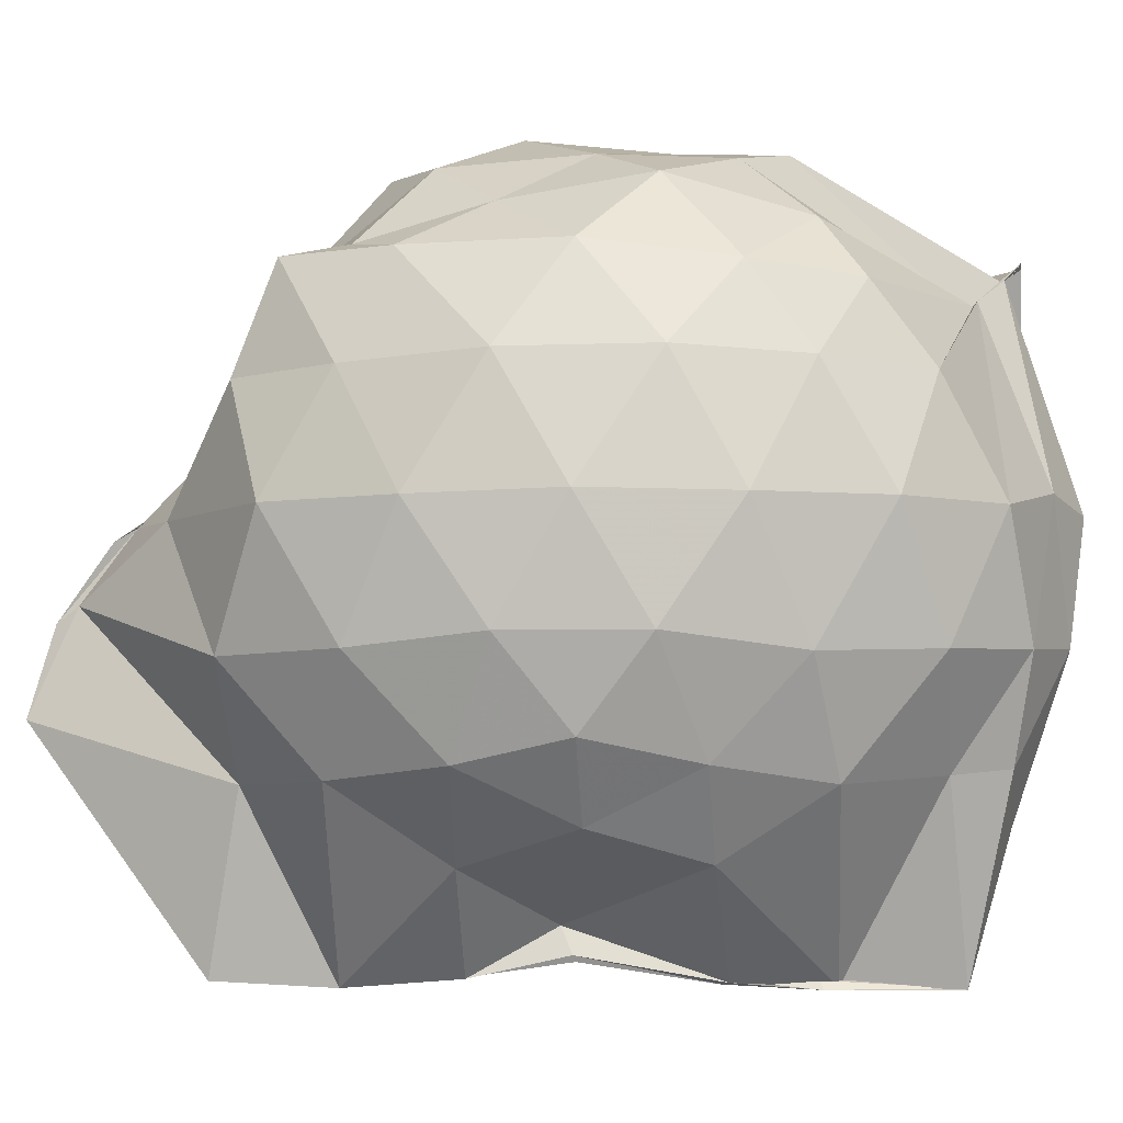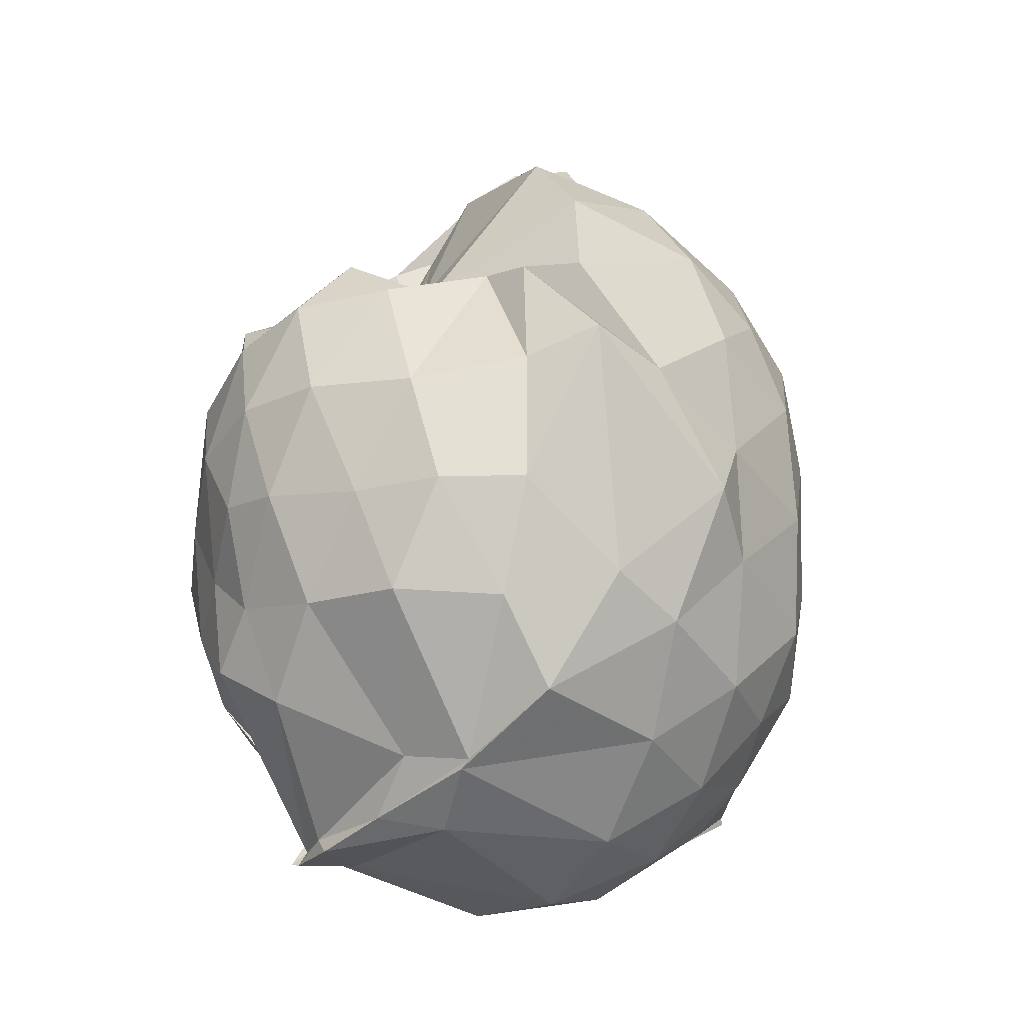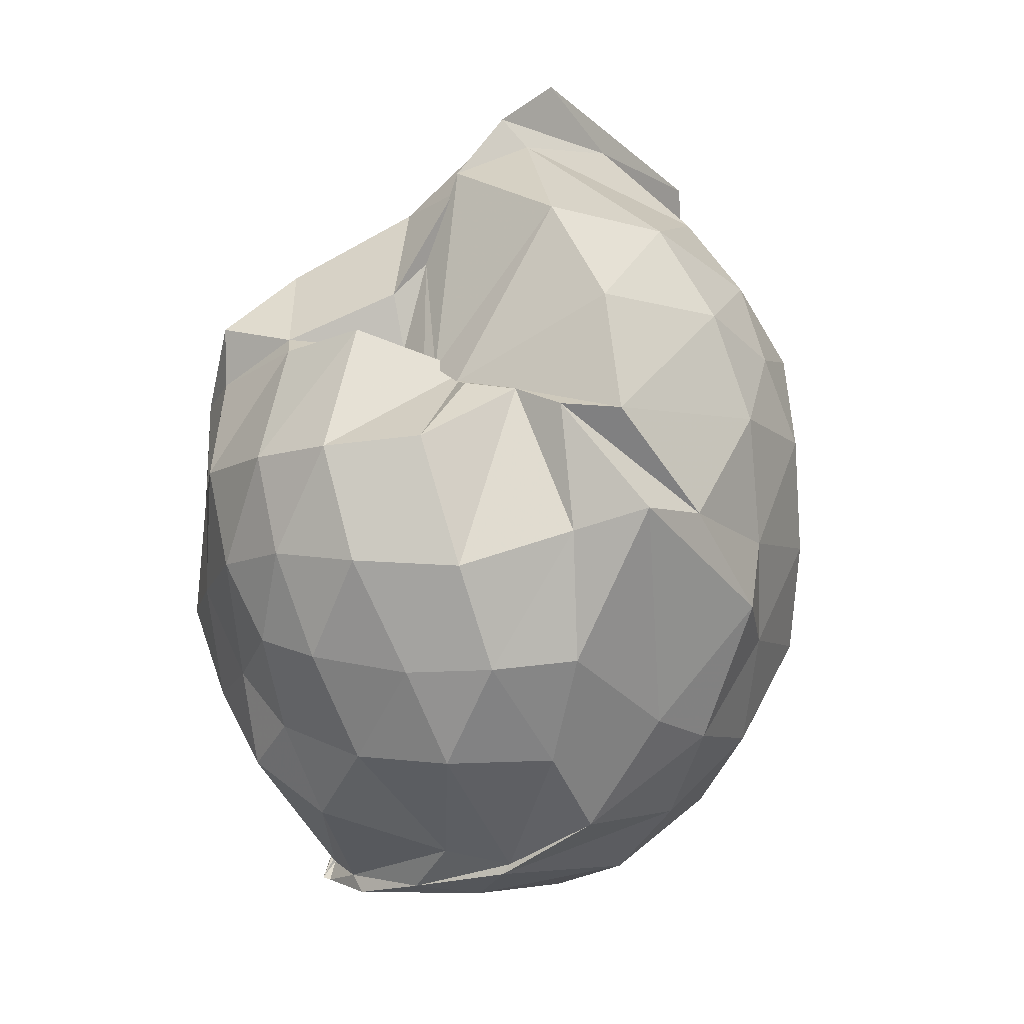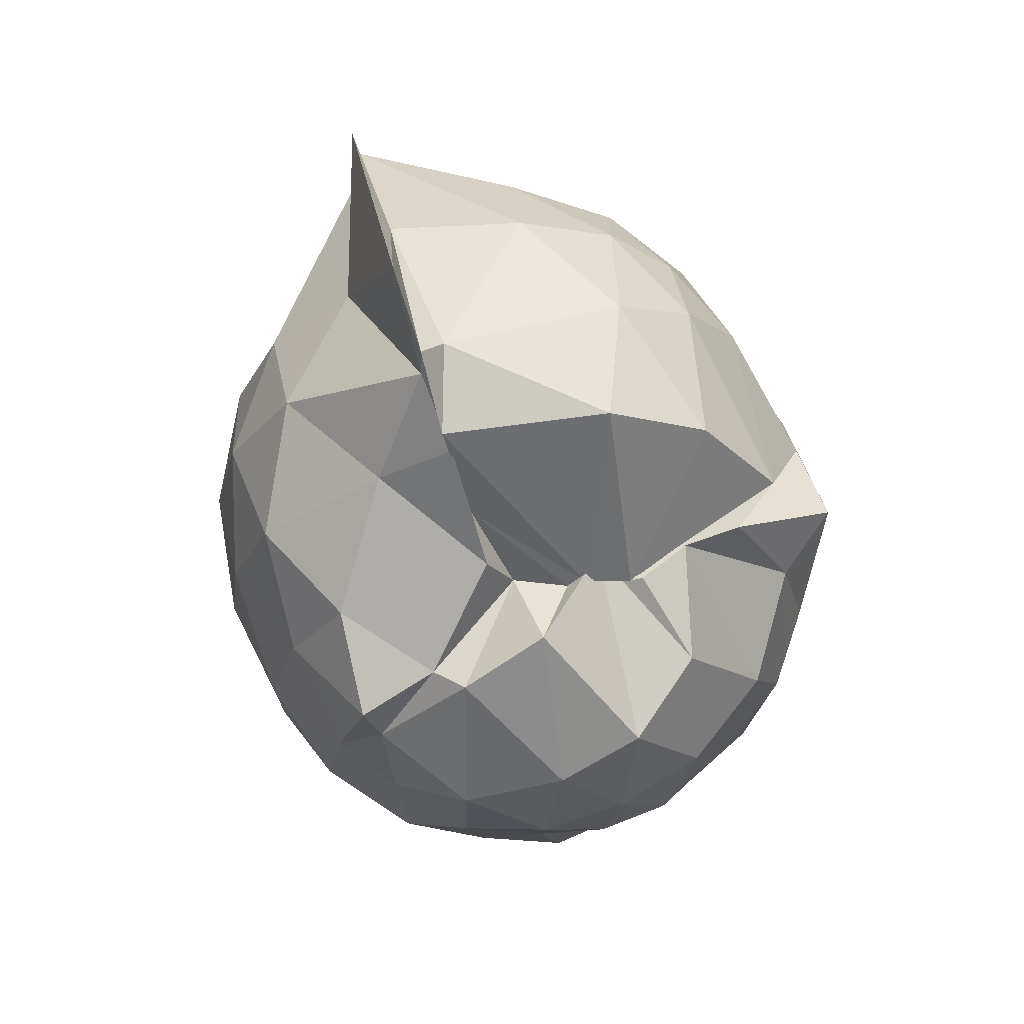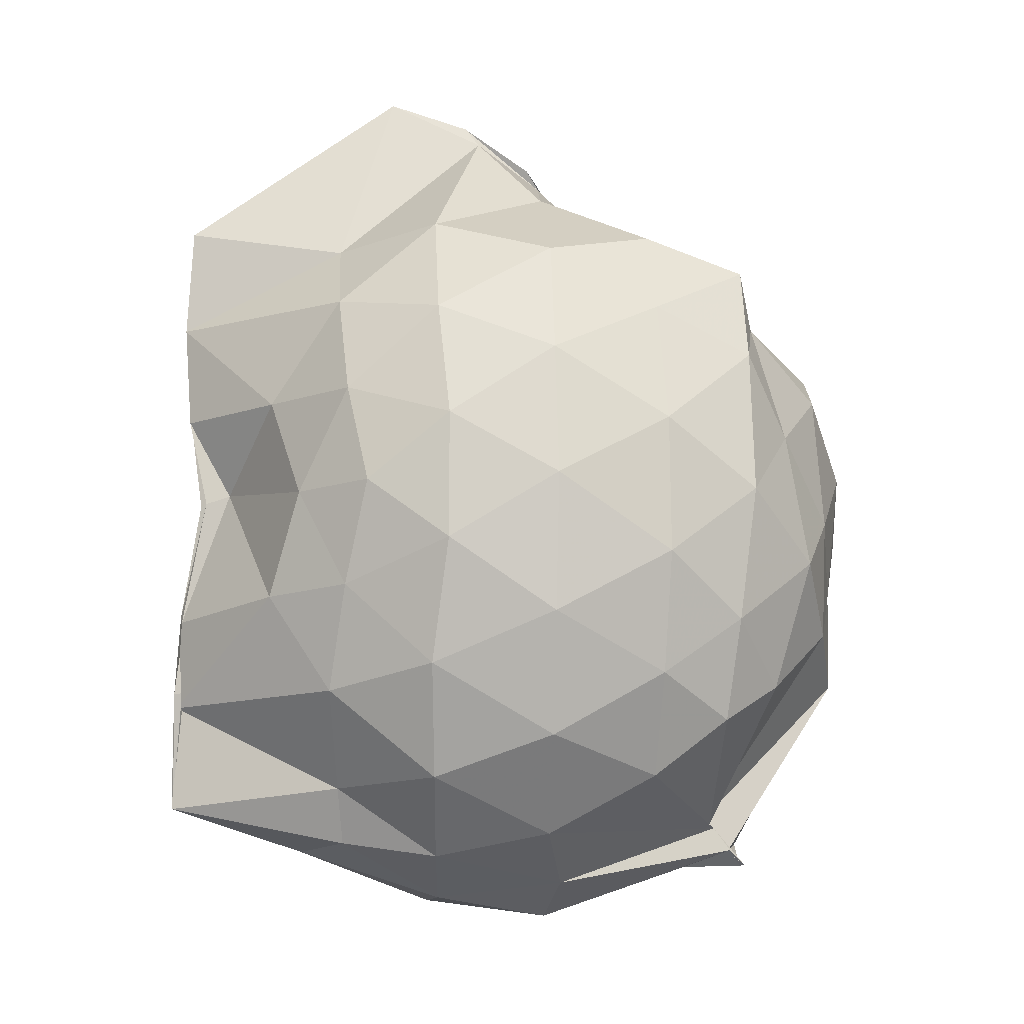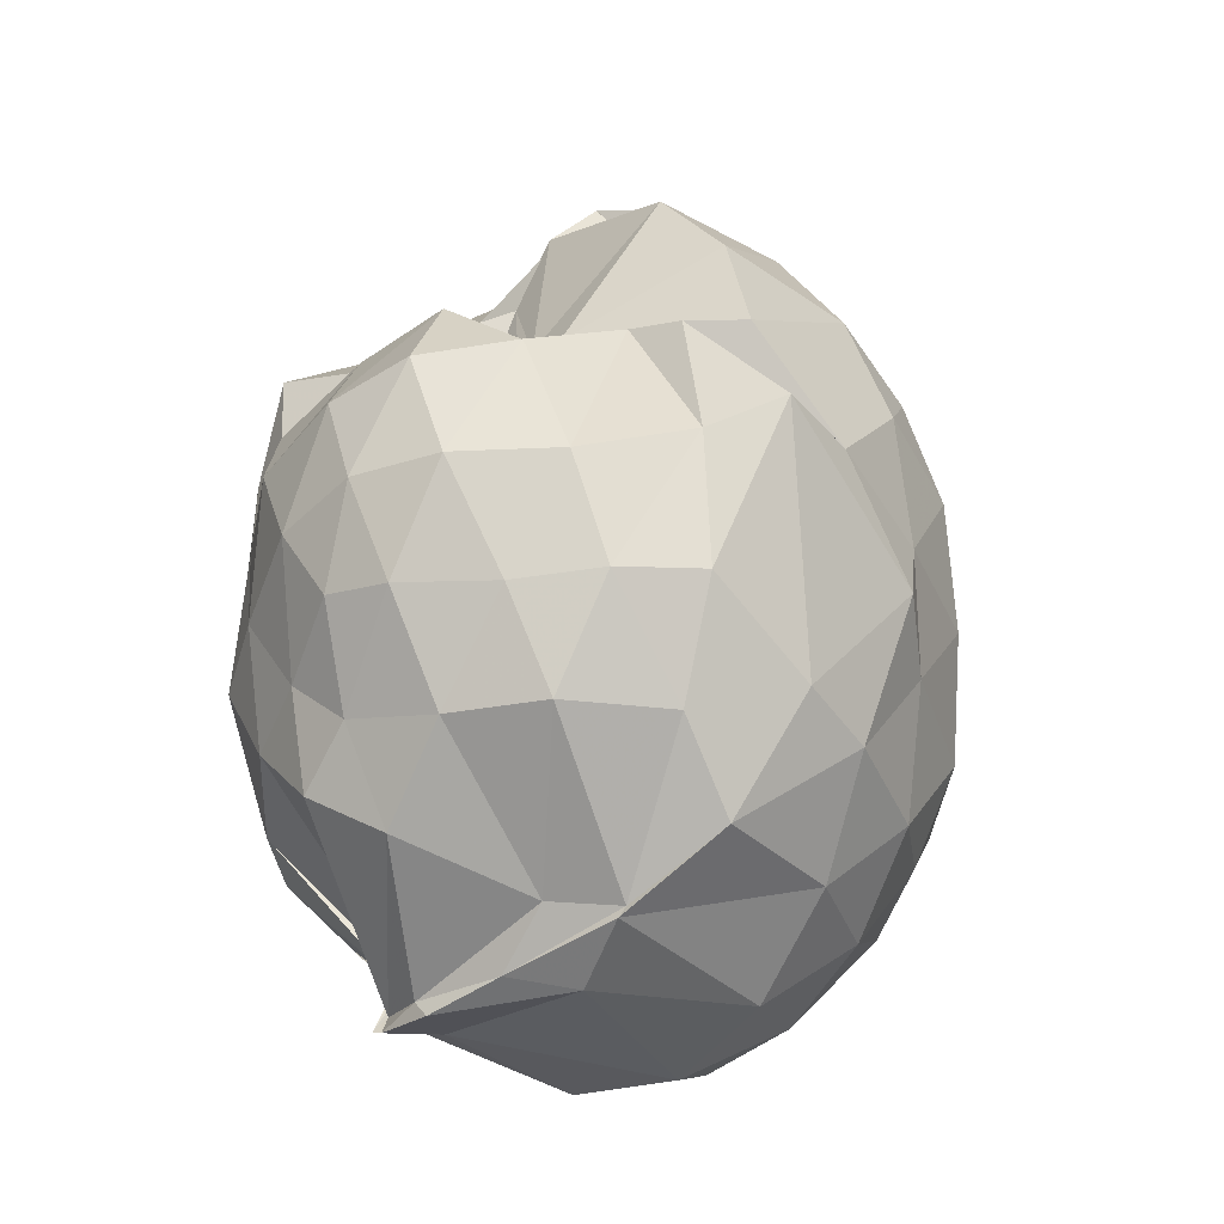
<metadata>
{"format":"obj","ext":"obj","renderer":"f3d","projection":"perspective","resolution":1024,"background":"white","views":[{"elev":-7.0,"azim":-86.6,"up":"+Z"},{"elev":-9.9,"azim":53.1,"up":"+Y"},{"elev":22.3,"azim":44.5,"up":"+Y"},{"elev":74.1,"azim":-15.7,"up":"+Y"},{"elev":-11.7,"azim":-95.2,"up":"+Y"},{"elev":-10.1,"azim":41.5,"up":"+Y"}]}
</metadata>
<code>
v -0.817 -0.1324 1.012
v -1.011 -0.08637 -0.7813
v -0.11 -0.1024 0.5745
v -0.1747 0.2188 0.5241
v -0.4551 0.5046 0.4448
v -0.5849 0.5005 0.4964
v -0.6734 0.4943 0.468
v -0.7766 0.4869 0.4614
v -0.9073 0.4952 0.4114
v -1.169 0.5053 0.5905
v -1.37 0.5022 0.65
v -1.449 0.2564 0.6533
v -1.506 -0.1128 0.6529
v -1.475 -0.4476 0.6135
v -1.391 -0.6968 0.5878
v -0.9908 -0.9367 0.6079
v -0.9706 -1.042 0.7058
v -0.9509 -1.044 0.697
v -0.7953 -1.011 0.714
v -0.6132 -0.9301 0.6725
v -0.3451 -0.7891 0.5776
v -0.1662 -0.3959 0.602
v -0.02673 0.2897 0.4092
v -0.3064 0.4992 0.4337
v -0.476 0.501 0.4422
v -0.6175 0.4964 0.4951
v -0.7308 0.4991 0.463
v -0.9747 0.6888 0.261
v -0.9696 0.6328 0.3864
v -1.356 0.5994 0.4004
v -1.5 0.3664 0.4031
v -1.593 0.04937 0.4153
v -1.594 -0.2957 0.4184
v -1.508 -0.5921 0.4098
v -1.358 -0.8379 0.4049
v -0.9914 -0.9458 0.6196
v -0.9874 -1.004 0.6642
v -0.9017 -1.046 0.551
v -0.4948 -0.959 0.5442
v -0.3512 -0.8144 0.5963
v -0.1406 -0.6235 0.4815
v -0.03182 -0.3297 0.3435
v -0.03986 0.2085 0.1992
v -0.1842 0.4969 0.3438
v -0.352 0.7305 0.2251
v -0.5939 0.9028 0.1694
v -1.003 0.9086 0.112
v -0.9891 0.8592 0.1444
v -1.176 0.7597 0.1328
v -1.492 0.521 0.1264
v -1.607 0.2243 0.1241
v -1.651 -0.1115 0.1287
v -1.609 -0.4537 0.125
v -1.495 -0.7501 0.1301
v -1.275 -0.9817 0.1406
v -1.036 -1.095 0.1961
v -0.8661 -1.177 0.1687
v -0.5789 -1.144 0.134
v -0.3462 -0.9859 0.1308
v -0.1615 -0.7336 0.1311
v -0.0322 -0.4426 0.1585
v 0.01123 -0.09362 0.02818
v -0.1387 0.3557 -0.1197
v -0.2798 0.6083 -0.127
v -0.4777 0.7996 -0.1281
v -0.9408 0.9566 -0.09571
v -1.005 1.029 -0.06387
v -1.016 0.9786 -0.0271
v -1.35 0.6255 -0.1671
v -1.528 0.3472 -0.1677
v -1.609 0.04676 -0.1423
v -1.608 -0.2729 -0.1424
v -1.517 -0.5767 -0.1765
v -1.378 -0.8483 -0.161
v -1.165 -1.034 -0.1441
v -0.9524 -1.132 -0.1262
v -0.7263 -1.131 -0.1413
v -0.4703 -1.026 -0.1375
v -0.2678 -0.8426 -0.1268
v -0.1167 -0.5855 -0.1182
v -0.06588 -0.2614 -0.1054
v -0.06417 0.03174 -0.0849
v -0.2595 0.4414 -0.3273
v -0.4109 0.5932 -0.3996
v -0.6472 0.7208 -0.4469
v -0.9843 0.8695 -0.4591
v -1.017 1.087 -0.2707
v -1.125 0.6102 -0.4151
v -1.345 0.4046 -0.4186
v -1.476 0.1369 -0.3958
v -1.537 -0.1152 -0.3443
v -1.462 -0.3714 -0.3948
v -1.366 -0.6306 -0.4291
v -1.159 -0.8606 -0.4014
v -1.08 -0.9973 -0.3847
v -0.8913 -1.01 -0.4936
v -0.6447 -0.9475 -0.4506
v -0.4115 -0.8166 -0.3957
v -0.2541 -0.66 -0.3336
v -0.1834 -0.421 -0.4023
v -0.1617 -0.1089 -0.3977
v -0.1887 0.2023 -0.3882
v -0.2334 -0.1073 0.7534
v -0.3261 0.1551 0.7752
v -0.5156 0.4355 0.7213
v -0.6769 0.4906 0.4017
v -0.8817 0.6016 0.6001
v -1.102 0.5026 0.6507
v -1.337 0.355 0.6817
v -1.337 0.06112 0.769
v -1.334 -0.2765 0.828
v -1.296 -0.6001 0.7364
v -0.9779 -0.9268 0.5892
v -0.9703 -1.009 0.6585
v -0.8429 -0.9799 0.7028
v -0.5031 -0.7765 0.6647
v -0.3278 -0.3814 0.823
v -0.4127 -0.1321 0.8806
v -0.5448 0.1514 0.9325
v -0.7051 0.3995 0.8778
v -0.9175 0.3224 0.9187
v -1.17 0.1998 0.8822
v -1.182 -0.1405 0.905
v -1.136 -0.4384 0.9027
v -0.9221 -0.5504 0.9632
v -0.713 -0.6386 0.9184
v -0.55 -0.4032 0.9288
v -0.6385 -0.125 0.9948
v -0.7702 0.1207 0.9926
v -0.9801 0.02434 0.99
v -0.978 -0.3047 0.9545
v -0.7999 -0.3949 0.9642
v -0.3615 0.3586 -0.5428
v -0.614 0.5013 -0.6436
v -0.9904 0.5605 -0.823
v -1.001 0.6907 -0.8217
v -0.9898 0.4132 -0.8366
v -1.247 0.1449 -0.5923
v -1.386 -0.12 -0.5153
v -1.302 -0.3809 -0.5867
v -0.9862 -0.6349 -0.8334
v -0.9786 -0.9033 -0.8387
v -0.9757 -0.8817 -0.8356
v -0.6205 -0.7121 -0.6384
v -0.3642 -0.5734 -0.5491
v -0.3174 -0.2938 -0.5584
v -0.3132 0.06738 -0.5595
v -0.5404 0.236 -0.6425
v -0.9885 0.3514 -0.8229
v -0.9863 0.4033 -0.8289
v -1.018 0.145 -0.8168
v -1.002 -0.05437 -0.7054
v -1.014 -0.4069 -0.8242
v -1.015 -0.6013 -0.839
v -1.004 -0.5958 -0.819
v -0.537 -0.4491 -0.6295
v -0.4967 -0.113 -0.6977
v -0.8923 0.06052 -0.7516
v -0.9844 0.1281 -0.8112
v -1.019 -0.08006 -0.7671
v -0.9975 -0.3882 -0.8276
v -0.8942 -0.2963 -0.7423
f 3 23 4
f 4 23 24
f 4 24 5
f 5 24 25
f 5 25 6
f 6 25 26
f 6 26 7
f 7 26 27
f 7 27 8
f 8 27 28
f 8 28 9
f 9 28 29
f 9 29 10
f 10 29 30
f 10 30 11
f 11 30 31
f 11 31 12
f 12 31 32
f 12 32 13
f 13 32 33
f 13 33 14
f 14 33 34
f 14 34 15
f 15 34 35
f 15 35 16
f 16 35 36
f 16 36 17
f 17 36 37
f 17 37 18
f 18 37 38
f 18 38 19
f 19 38 39
f 19 39 20
f 20 39 40
f 20 40 21
f 21 40 41
f 21 41 22
f 22 41 42
f 22 42 3
f 3 42 23
f 23 43 24
f 24 43 44
f 24 44 25
f 25 44 45
f 25 45 26
f 26 45 46
f 26 46 27
f 27 46 47
f 27 47 28
f 28 47 48
f 28 48 29
f 29 48 49
f 29 49 30
f 30 49 50
f 30 50 31
f 31 50 51
f 31 51 32
f 32 51 52
f 32 52 33
f 33 52 53
f 33 53 34
f 34 53 54
f 34 54 35
f 35 54 55
f 35 55 36
f 36 55 56
f 36 56 37
f 37 56 57
f 37 57 38
f 38 57 58
f 38 58 39
f 39 58 59
f 39 59 40
f 40 59 60
f 40 60 41
f 41 60 61
f 41 61 42
f 42 61 62
f 42 62 23
f 23 62 43
f 43 63 44
f 44 63 64
f 44 64 45
f 45 64 65
f 45 65 46
f 46 65 66
f 46 66 47
f 47 66 67
f 47 67 48
f 48 67 68
f 48 68 49
f 49 68 69
f 49 69 50
f 50 69 70
f 50 70 51
f 51 70 71
f 51 71 52
f 52 71 72
f 52 72 53
f 53 72 73
f 53 73 54
f 54 73 74
f 54 74 55
f 55 74 75
f 55 75 56
f 56 75 76
f 56 76 57
f 57 76 77
f 57 77 58
f 58 77 78
f 58 78 59
f 59 78 79
f 59 79 60
f 60 79 80
f 60 80 61
f 61 80 81
f 61 81 62
f 62 81 82
f 62 82 43
f 43 82 63
f 63 83 64
f 64 83 84
f 64 84 65
f 65 84 85
f 65 85 66
f 66 85 86
f 66 86 67
f 67 86 87
f 67 87 68
f 68 87 88
f 68 88 69
f 69 88 89
f 69 89 70
f 70 89 90
f 70 90 71
f 71 90 91
f 71 91 72
f 72 91 92
f 72 92 73
f 73 92 93
f 73 93 74
f 74 93 94
f 74 94 75
f 75 94 95
f 75 95 76
f 76 95 96
f 76 96 77
f 77 96 97
f 77 97 78
f 78 97 98
f 78 98 79
f 79 98 99
f 79 99 80
f 80 99 100
f 80 100 81
f 81 100 101
f 81 101 82
f 82 101 102
f 82 102 63
f 63 102 83
f 103 104 118
f 104 119 118
f 104 105 119
f 105 120 119
f 105 106 120
f 106 107 120
f 107 121 120
f 107 108 121
f 108 122 121
f 108 109 122
f 109 110 122
f 110 123 122
f 110 111 123
f 111 124 123
f 111 112 124
f 112 113 124
f 113 125 124
f 113 114 125
f 114 126 125
f 114 115 126
f 115 116 126
f 116 127 126
f 116 117 127
f 117 118 127
f 117 103 118
f 118 119 128
f 119 129 128
f 119 120 129
f 120 121 129
f 121 130 129
f 121 122 130
f 122 123 130
f 123 131 130
f 123 124 131
f 124 125 131
f 125 132 131
f 125 126 132
f 126 127 132
f 127 128 132
f 127 118 128
f 133 148 134
f 134 148 149
f 134 149 135
f 135 149 150
f 135 150 136
f 136 150 137
f 137 150 151
f 137 151 138
f 138 151 152
f 138 152 139
f 139 152 140
f 140 152 153
f 140 153 141
f 141 153 154
f 141 154 142
f 142 154 143
f 143 154 155
f 143 155 144
f 144 155 156
f 144 156 145
f 145 156 146
f 146 156 157
f 146 157 147
f 147 157 148
f 147 148 133
f 148 158 149
f 149 158 159
f 149 159 150
f 150 159 151
f 151 159 160
f 151 160 152
f 152 160 153
f 153 160 161
f 153 161 154
f 154 161 155
f 155 161 162
f 155 162 156
f 156 162 157
f 157 162 158
f 157 158 148
f 3 4 103
f 103 4 104
f 4 5 104
f 104 5 105
f 5 6 105
f 105 6 106
f 6 7 106
f 7 8 106
f 106 8 107
f 8 9 107
f 107 9 108
f 9 10 108
f 108 10 109
f 10 11 109
f 11 12 109
f 109 12 110
f 12 13 110
f 110 13 111
f 13 14 111
f 111 14 112
f 14 15 112
f 15 16 112
f 112 16 113
f 16 17 113
f 113 17 114
f 17 18 114
f 114 18 115
f 18 19 115
f 19 20 115
f 115 20 116
f 20 21 116
f 116 21 117
f 21 22 117
f 117 22 103
f 22 3 103
f 83 133 84
f 84 133 134
f 84 134 85
f 85 134 135
f 85 135 86
f 86 135 136
f 86 136 87
f 87 136 88
f 88 136 137
f 88 137 89
f 89 137 138
f 89 138 90
f 90 138 139
f 90 139 91
f 91 139 92
f 92 139 140
f 92 140 93
f 93 140 141
f 93 141 94
f 94 141 142
f 94 142 95
f 95 142 96
f 96 142 143
f 96 143 97
f 97 143 144
f 97 144 98
f 98 144 145
f 98 145 99
f 99 145 100
f 100 145 146
f 100 146 101
f 101 146 147
f 101 147 102
f 102 147 133
f 102 133 83
f 128 129 1
f 129 130 1
f 130 131 1
f 131 132 1
f 132 128 1
f 159 158 2
f 160 159 2
f 161 160 2
f 162 161 2
f 158 162 2

</code>
